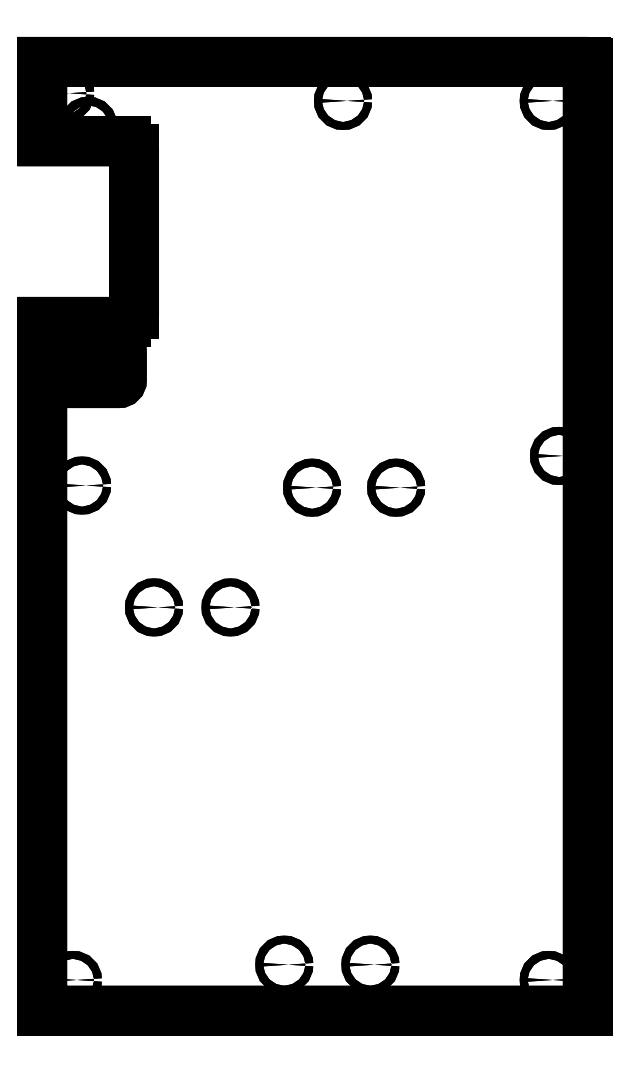
<metadata>
{"format":"dxf","ext":"dxf","renderer":"ezdxf+matplotlib","layout":"modelspace","background":"white","min_lineweight":24,"dpi":150}
</metadata>
<code>
0
SECTION
2
ENTITIES
0
LINE
8
0
10
-174.1
20
251.4
30
0
11
-119.2
21
251.4
31
-8.47e-21
0
ARC
8
0
10
-119.2
20
246.4
30
0
40
5
50
0
51
90
0
LINE
8
0
10
-114.2
20
246.4
30
-5.294e-22
11
-114.2
21
138.4
31
0
0
ARC
8
0
10
-119.2
20
138.4
30
0
40
5
50
-90
51
0
0
LINE
8
0
10
-119.2
20
133.4
30
-5.877e-38
11
-174.1
21
133.4
31
8.47e-21
0
LINE
8
0
10
-174.1
20
133.4
30
0
11
-174.1
21
-316.9
31
0
0
LINE
8
0
10
-174.1
20
-316.9
30
0
11
182.5
21
-316.9
31
-6.776e-20
0
LINE
8
0
10
182.5
20
-316.9
30
-6.776e-20
11
182.5
21
302.4
31
2.142e-49
0
LINE
8
0
10
181.5
20
303.4
30
6.019e-36
11
-174.1
21
303.4
31
-3.553e-14
0
LINE
8
0
10
-174.1
20
303.4
30
-3.553e-14
11
-174.1
21
251.4
31
0
0
CIRCLE
8
0
10
157
20
-296.9
30
0
40
2.6
0
CIRCLE
8
0
10
-154.1
20
-296.9
30
0
40
2.6
0
CIRCLE
8
0
10
157
20
277.9
30
0
40
2.6
0
CIRCLE
8
0
10
-159.1
20
282.9
30
-3.553e-14
40
2.6
0
LWPOLYLINE
8
0
90
4
70
1
43
0
10
-124.1
20
97.4
42
-1
10
-124.1
20
93.4
10
-164.1
20
93.4
42
-1
10
-164.1
20
97.4
0
CIRCLE
8
0
10
163.8
20
45.75
30
-3.553e-14
40
2.6
0
LWPOLYLINE
8
0
90
4
70
1
43
0
10
-124.1
20
109.4
42
-1
10
-124.1
20
105.4
10
-164.1
20
105.4
42
-1
10
-164.1
20
109.4
0
CIRCLE
8
0
10
40.4
20
-286.9
30
0
40
2.6
0
CIRCLE
8
0
10
2.25
20
25
30
0
40
2.6
0
CIRCLE
8
0
10
22.5
20
277.9
30
0
40
2.6
0
CIRCLE
8
0
10
-148.1
20
26.4
30
0
40
2.6
0
LWPOLYLINE
8
0
90
4
70
1
43
0
10
-124.1
20
115.4
42
-1
10
-124.1
20
111.4
10
-164.1
20
111.4
42
-1
10
-164.1
20
115.4
0
CIRCLE
8
0
10
-15.9
20
-286.9
30
0
40
2.6
0
LWPOLYLINE
8
0
90
4
70
1
43
0
10
-164.1
20
99.4
42
-1
10
-164.1
20
103.4
10
-124.1
20
103.4
42
-1
10
-124.1
20
99.4
0
CIRCLE
8
0
10
57.25
20
25
30
0
40
2.6
0
CIRCLE
8
0
10
-144.2
20
261.4
30
0
40
2.75
0
CIRCLE
8
0
10
-144.2
20
123.4
30
0
40
2.75
0
LWPOLYLINE
8
0
90
11
70
1
43
0
10
-174.1
20
-316.9
10
-174.1
20
133.4
10
-119.2
20
133.4
42
0.4142
10
-114.2
20
138.4
10
-114.2
20
246.4
42
0.4142
10
-119.2
20
251.4
10
-174.1
20
251.4
10
-174.1
20
303.4
10
181.5
20
303.4
42
-0.4142
10
182.5
20
302.4
10
182.5
20
-316.9
0
LWPOLYLINE
8
0
90
4
70
1
43
0
10
-124.1
20
115.4
42
-1
10
-124.1
20
111.4
10
-164.1
20
111.4
42
-1
10
-164.1
20
115.4
0
LWPOLYLINE
8
0
90
4
70
1
43
0
10
-124.1
20
109.4
42
-1
10
-124.1
20
105.4
10
-164.1
20
105.4
42
-1
10
-164.1
20
109.4
0
LWPOLYLINE
8
0
90
4
70
1
43
0
10
-124.1
20
103.4
42
-1
10
-124.1
20
99.4
10
-164.1
20
99.4
42
-1
10
-164.1
20
103.4
0
LWPOLYLINE
8
0
90
4
70
1
43
0
10
-124.1
20
97.4
42
-1
10
-124.1
20
93.4
10
-164.1
20
93.4
42
-1
10
-164.1
20
97.4
0
CIRCLE
8
0
10
157
20
-296.9
30
-3.553e-14
40
2.6
0
CIRCLE
8
0
10
-154.1
20
-296.9
30
-3.553e-14
40
2.6
0
CIRCLE
8
0
10
157
20
277.9
30
-3.553e-14
40
2.6
0
CIRCLE
8
0
10
-159.1
20
282.9
30
-3.553e-14
40
2.6
0
CIRCLE
8
0
10
163.8
20
45.75
30
-3.553e-14
40
2.6
0
CIRCLE
8
0
10
40.4
20
-286.9
30
0
40
2.6
0
CIRCLE
8
0
10
2.25
20
25
30
0
40
2.6
0
CIRCLE
8
0
10
22.5
20
277.9
30
0
40
2.6
0
CIRCLE
8
0
10
-148.1
20
26.4
30
0
40
2.6
0
CIRCLE
8
0
10
-15.9
20
-286.9
30
0
40
2.6
0
CIRCLE
8
0
10
57.25
20
25
30
0
40
2.6
0
ARC
8
0
10
181.5
20
302.4
30
4.317e-48
40
1
50
0
51
90
0
CIRCLE
8
0
10
-101.1
20
-53.29
30
0
40
2.6
0
CIRCLE
8
0
10
-51.09
20
-53.29
30
0
40
2.6
0
CIRCLE
8
0
10
-144.2
20
261.4
30
0
40
2.75
0
CIRCLE
8
0
10
-101.1
20
-53.29
30
0
40
2.6
0
CIRCLE
8
0
10
-144.2
20
123.4
30
0
40
2.75
0
CIRCLE
8
0
10
-51.09
20
-53.29
30
0
40
2.6
0
ENDSEC
0
EOF

</code>
